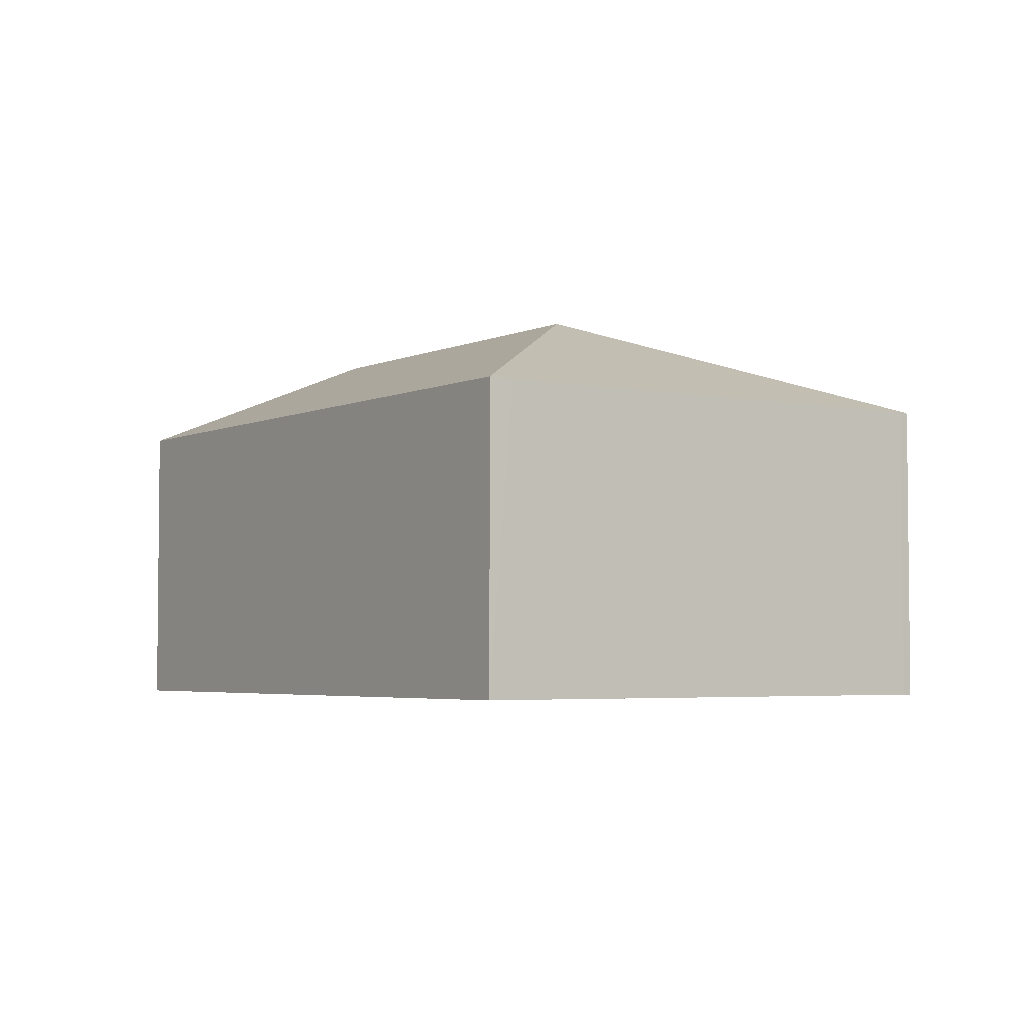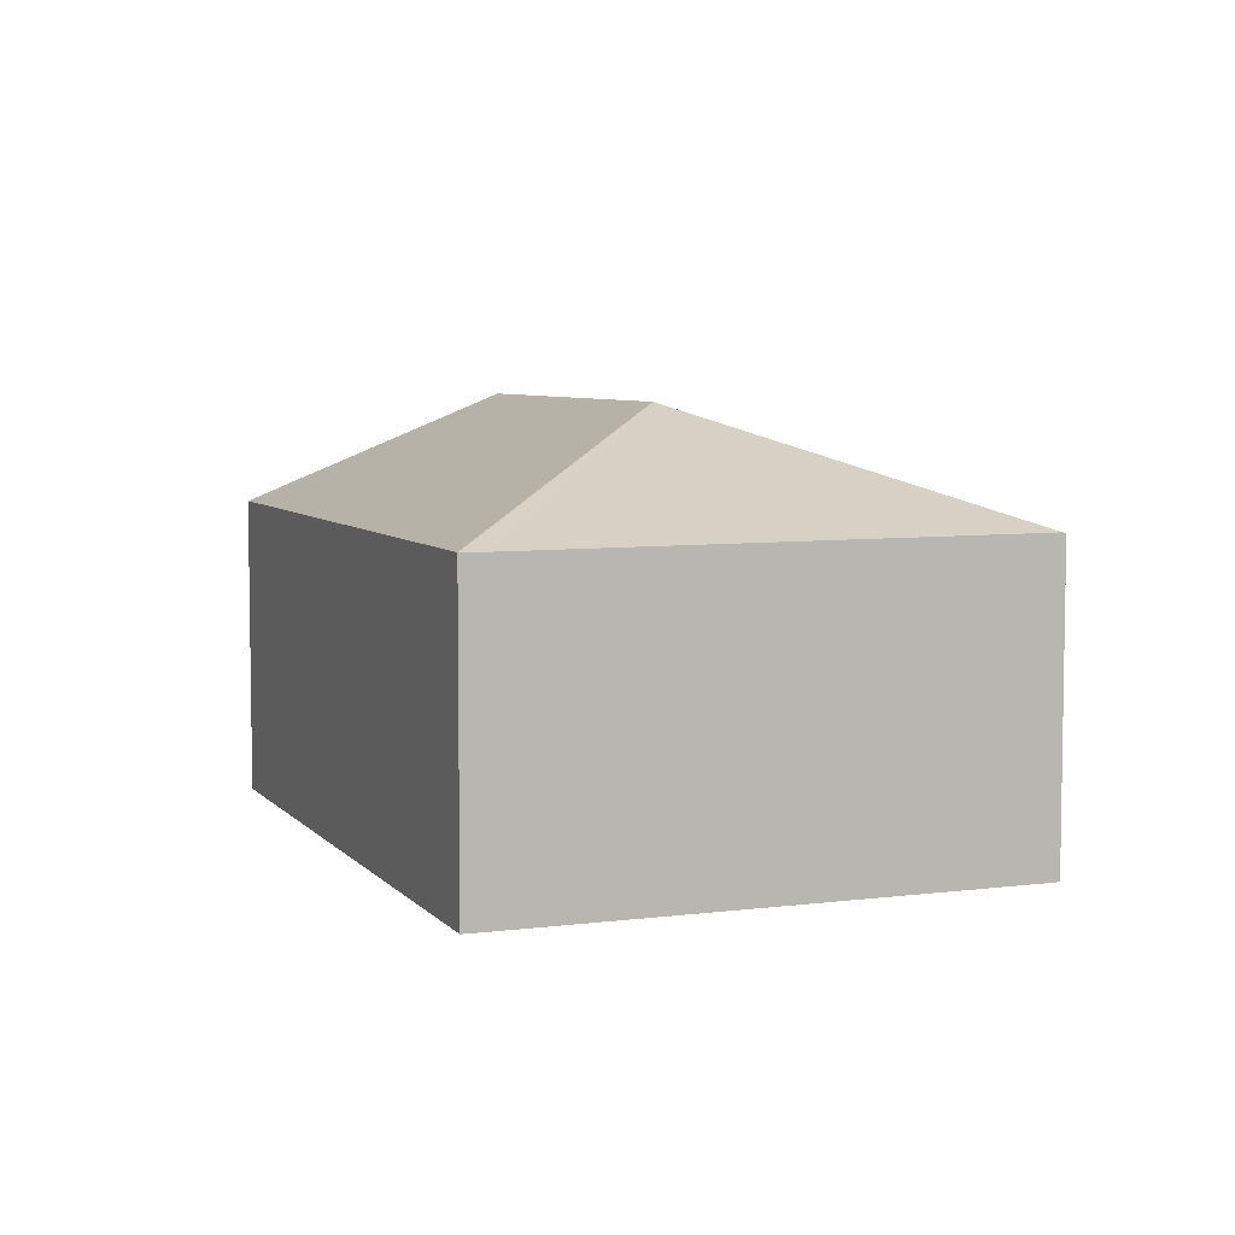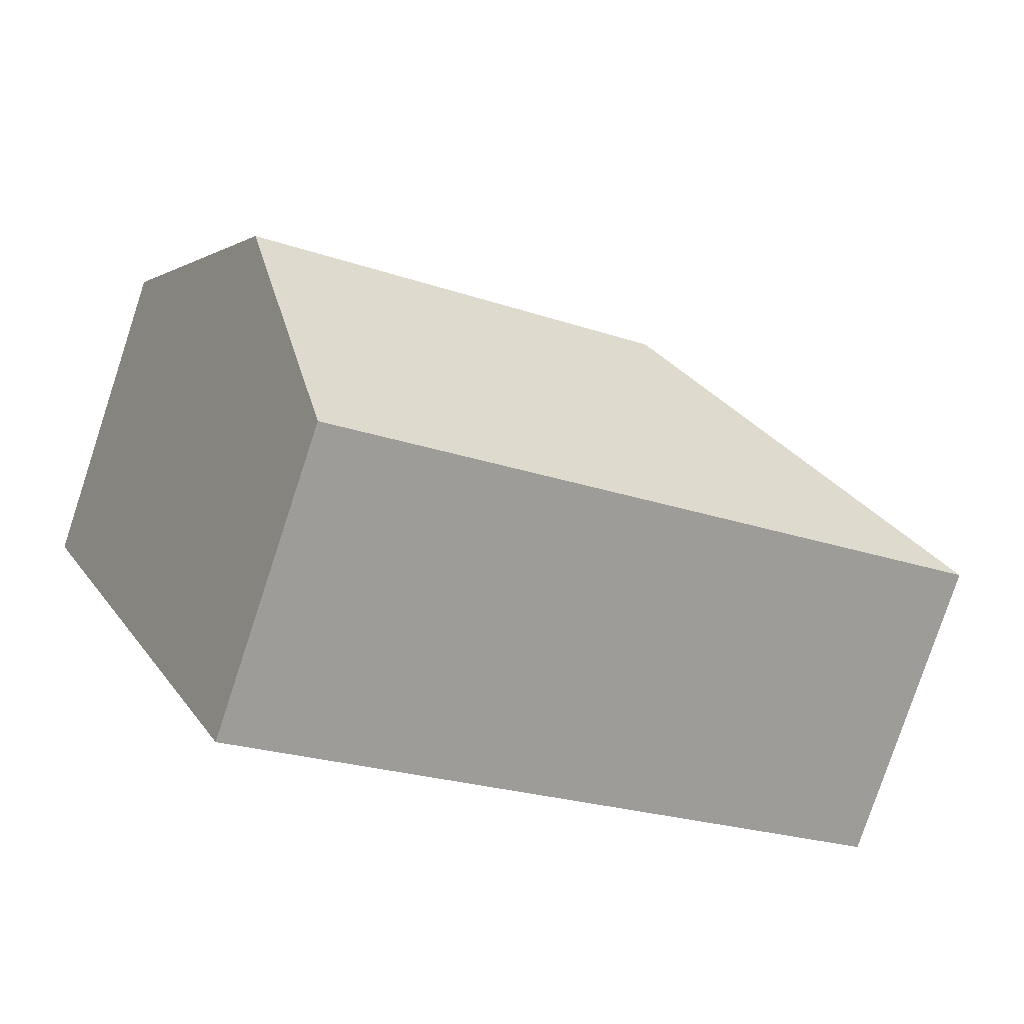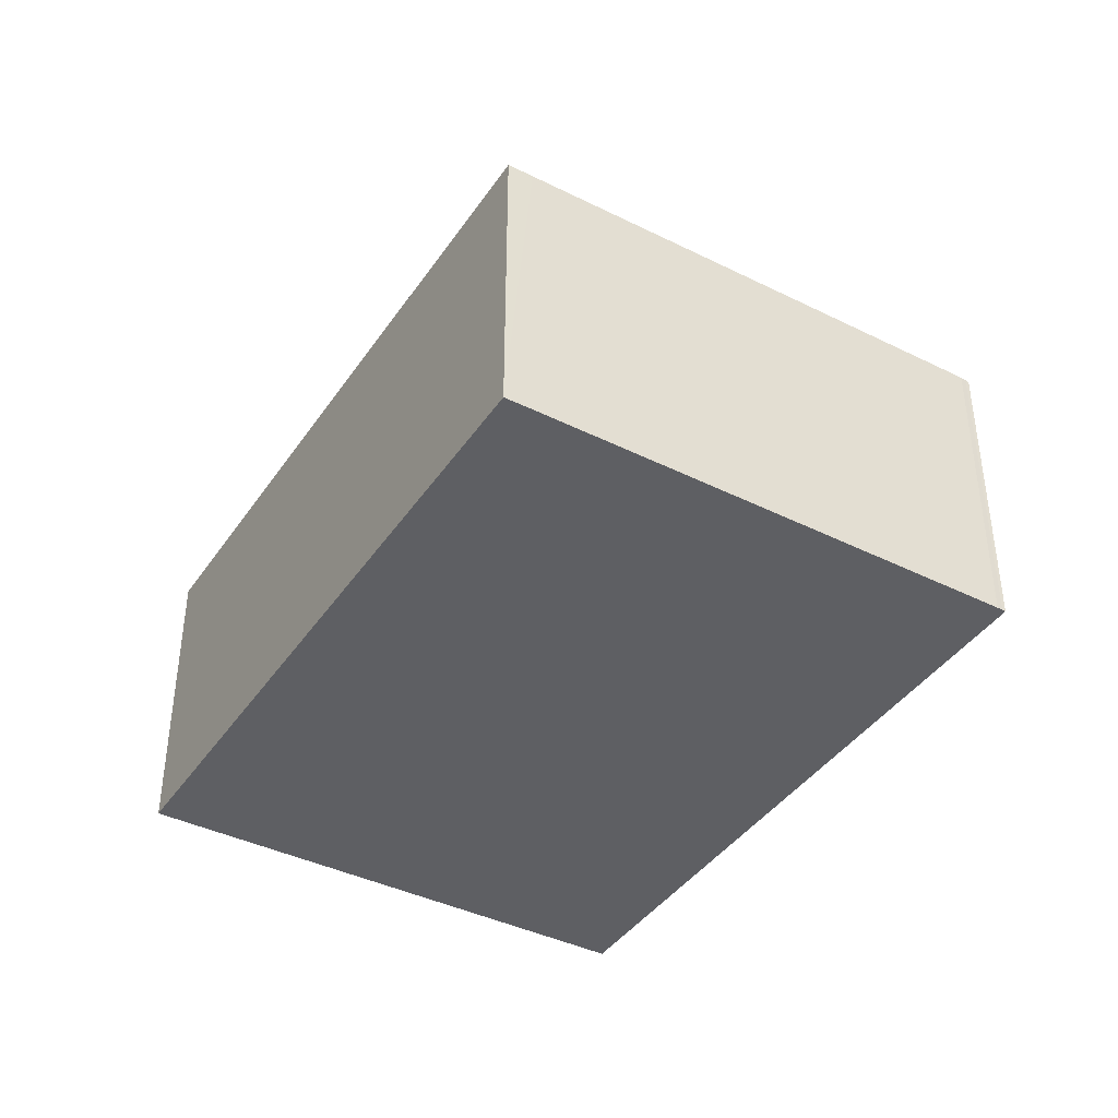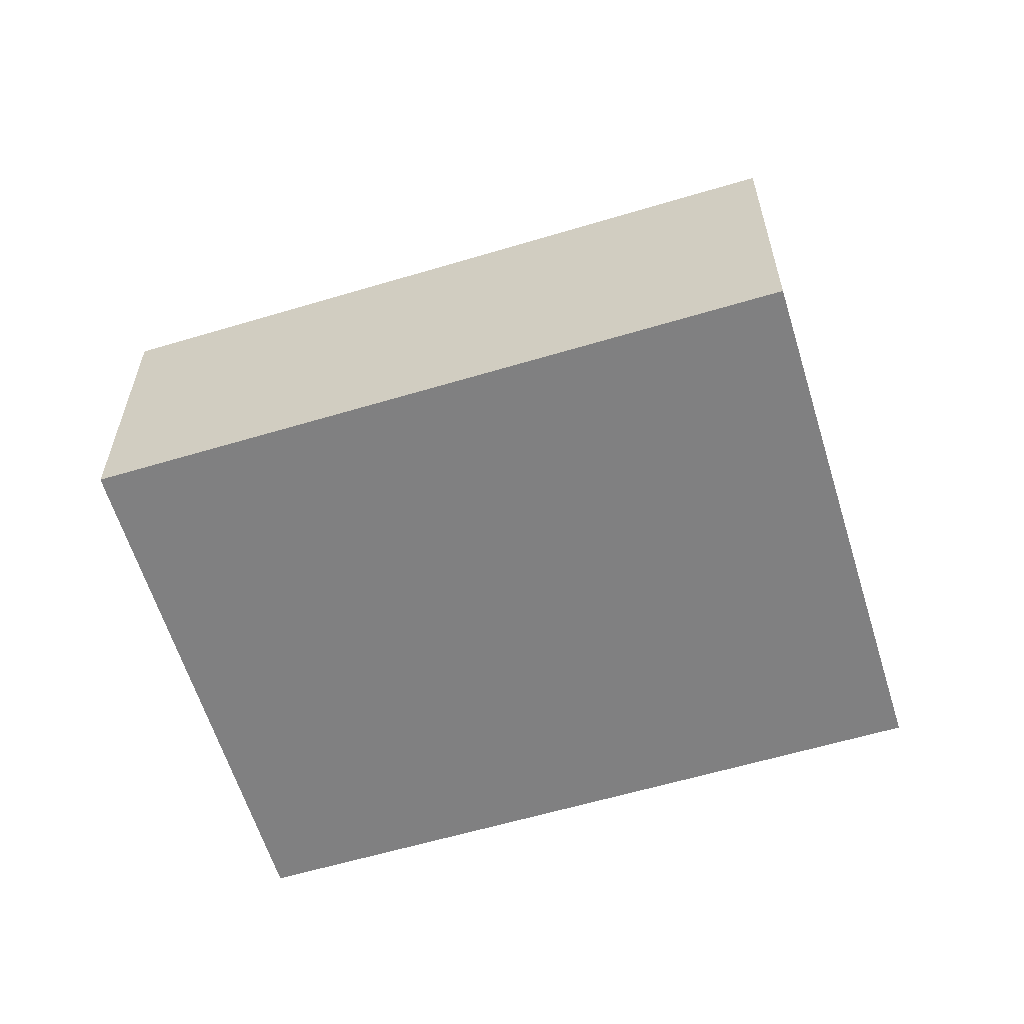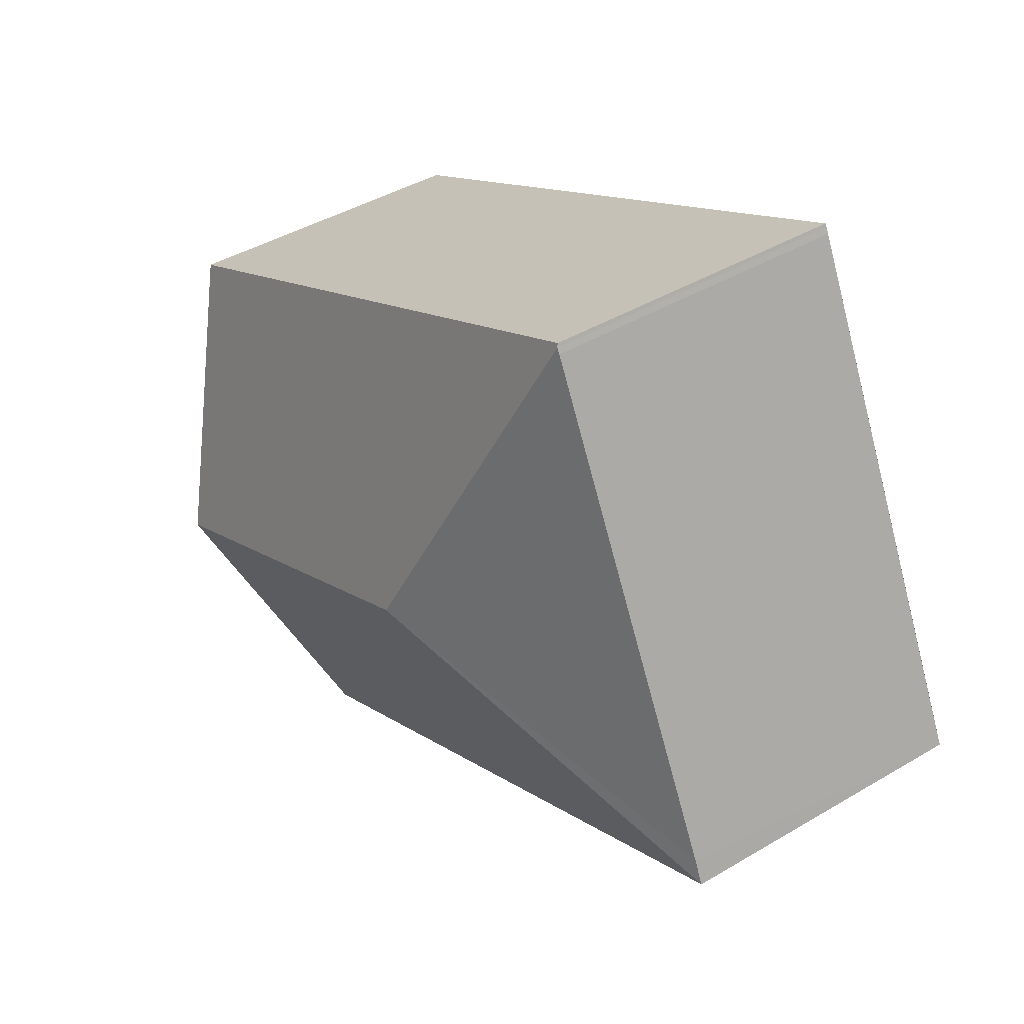
<metadata>
{"format":"obj","ext":"obj","renderer":"f3d","projection":"perspective","resolution":1024,"background":"white","views":[{"elev":-3.9,"azim":-98.8,"up":"+Y"},{"elev":6.0,"azim":-85.5,"up":"+Y"},{"elev":-79.1,"azim":161.7,"up":"+Z"},{"elev":-40.6,"azim":-95.5,"up":"+Y"},{"elev":-60.0,"azim":42.6,"up":"+Y"},{"elev":42.6,"azim":-125.3,"up":"+Z"}]}
</metadata>
<code>
v  7.136 3.819 -0.6
v  2.222 2.805 4.553
v  8.228 2.805 1.686
v  3.384 3.819 1.192
v  2.206 2.819 4.522
v  0 2.805 1.718e-16
v  6.045 2.805 -2.886
v  0.104 2.802 0.218
v  2.179 2.818 4.473
v  0 0 0
v  2.179 -2.739e-16 4.473
v  0.104 -1.335e-17 0.218
v  2.206 -2.769e-16 4.522
v  2.222 -2.788e-16 4.553
v  8.228 -1.032e-16 1.686
v  7.136 3.674e-17 -0.6
v  6.045 1.767e-16 -2.886
g defaultobject
f 1 2 3
f 2 1 4
f 2 4 5
f 6 1 7
f 1 6 4
f 8 4 6
f 4 8 9
f 4 9 5
f 10 8 6
f 8 10 9
f 9 10 11
f 11 10 12
f 9 13 5
f 13 9 11
f 13 2 5
f 2 13 14
f 14 3 2
f 3 14 15
f 15 1 3
f 1 15 7
f 7 15 16
f 7 16 17
f 17 6 7
f 6 17 10
f 13 15 14
f 15 13 11
f 15 11 12
f 15 12 10
f 15 10 16
f 16 10 17

</code>
